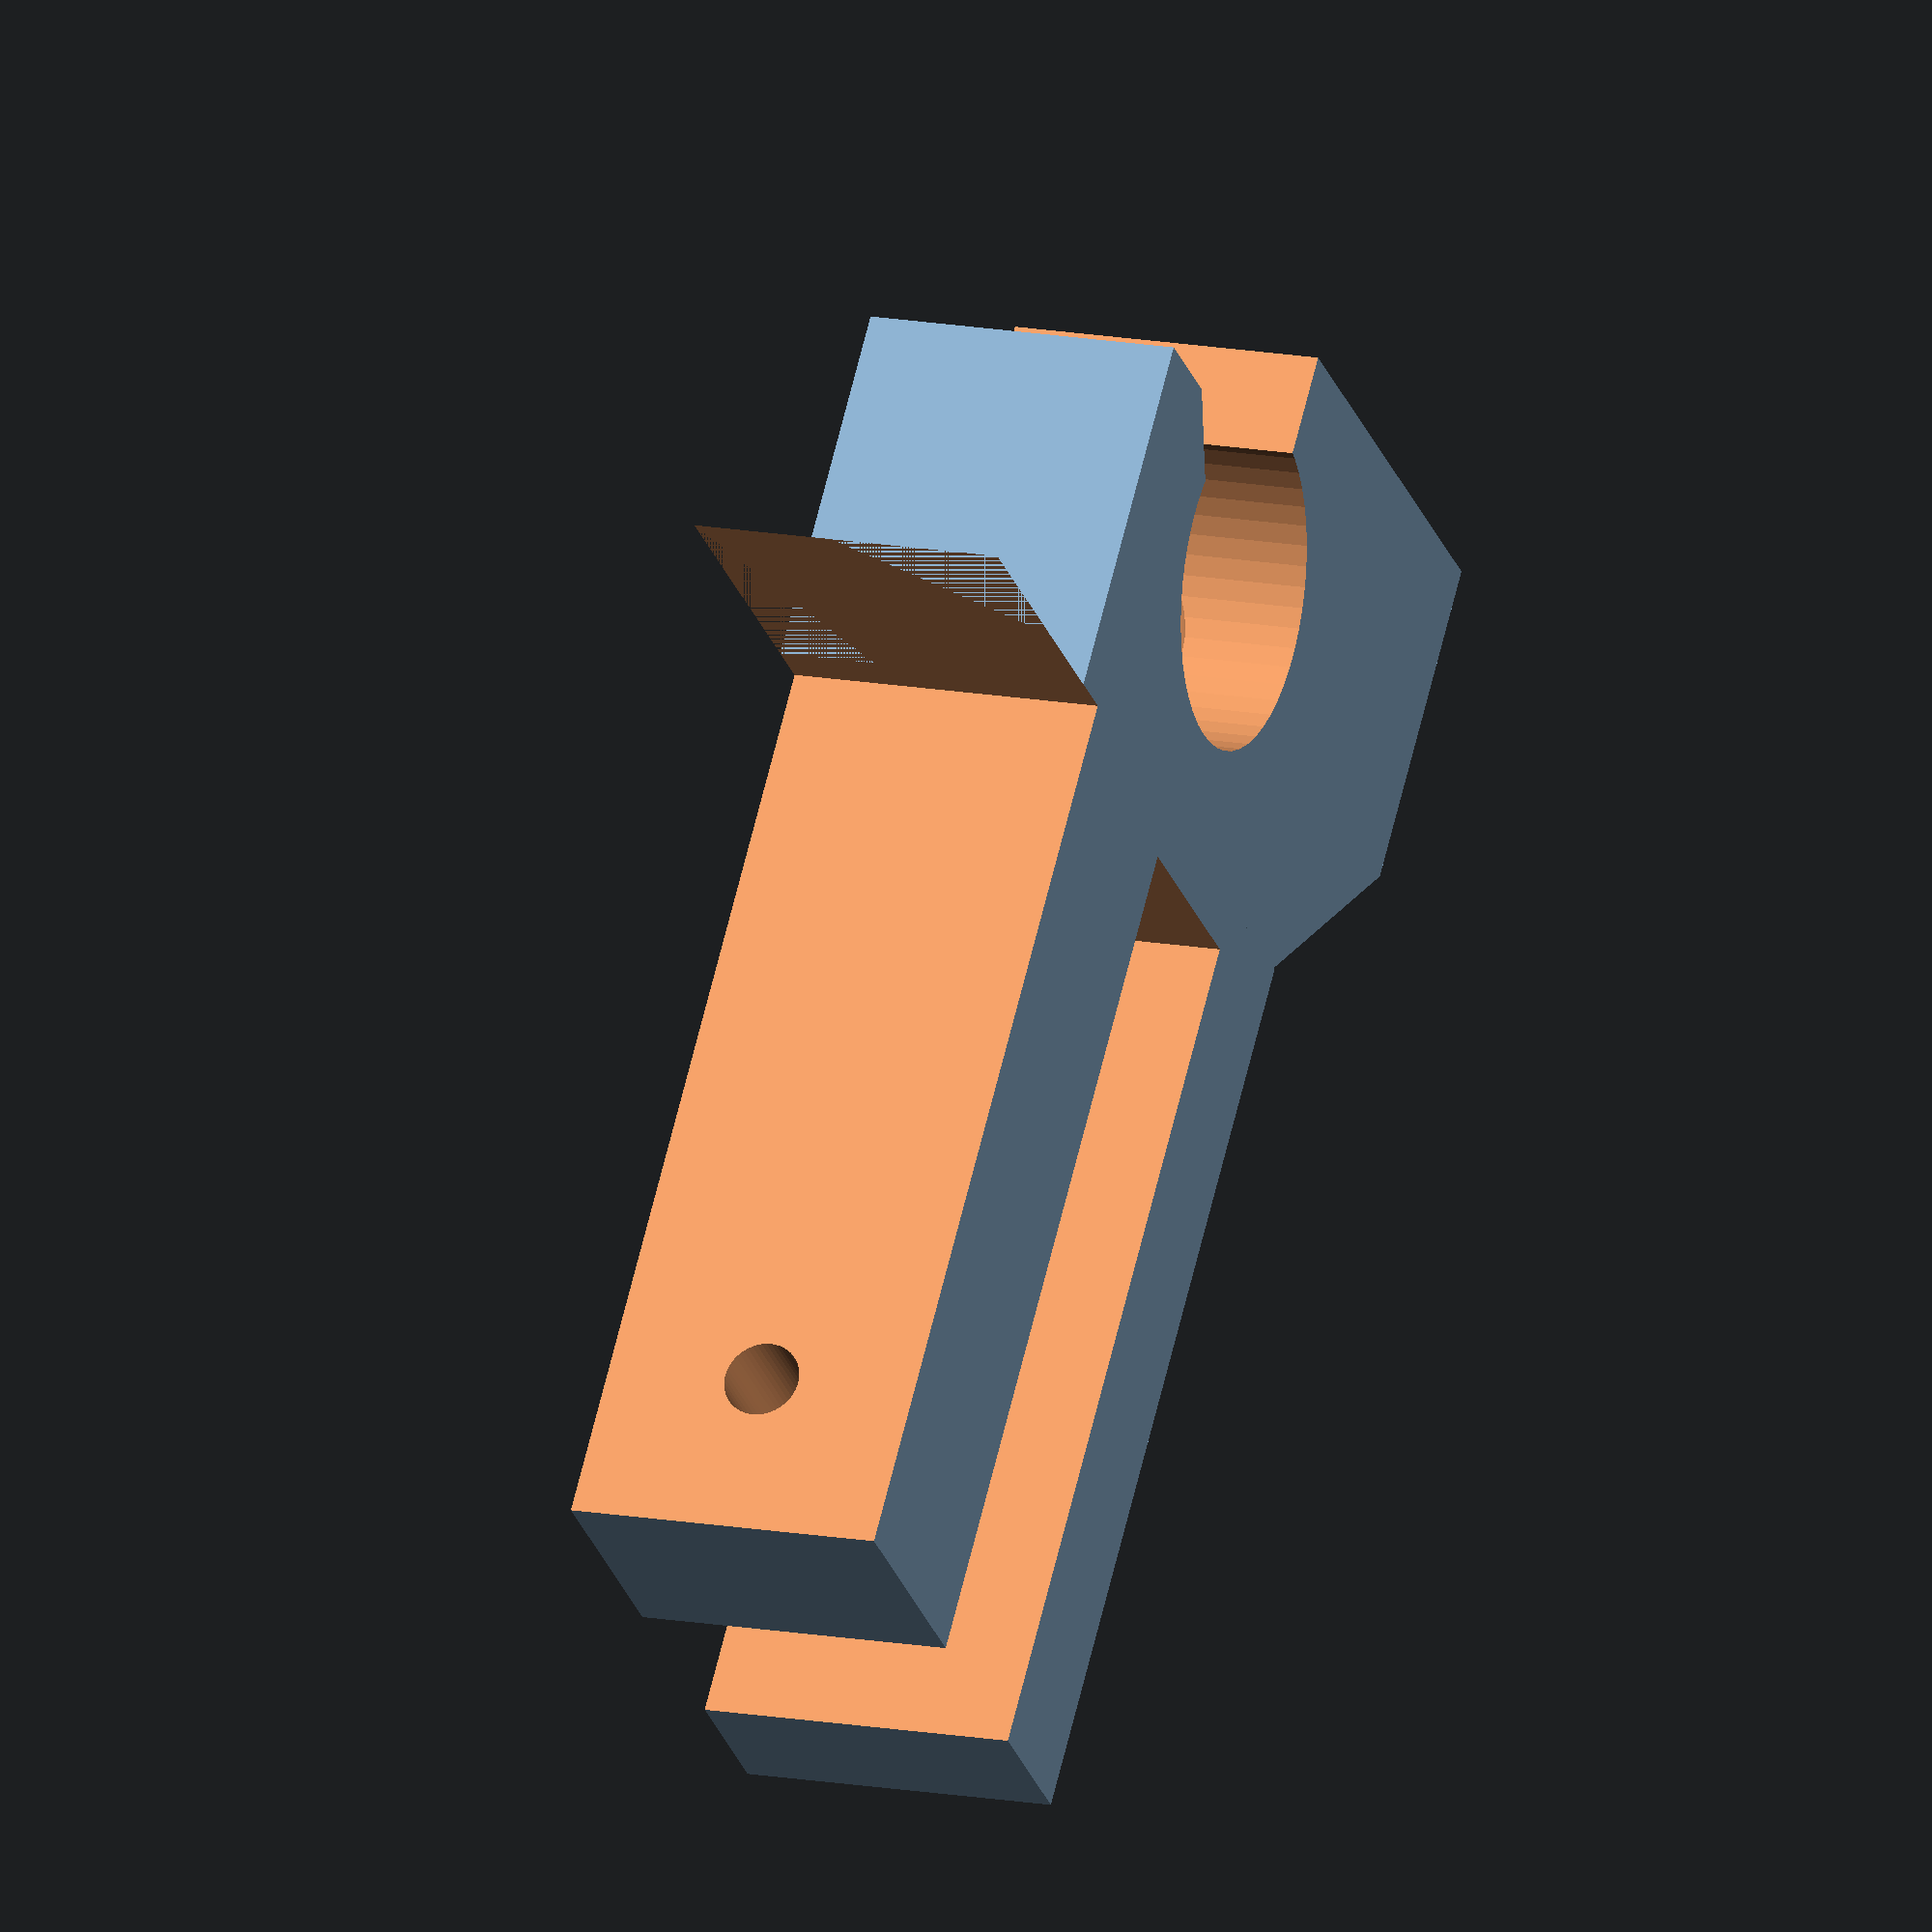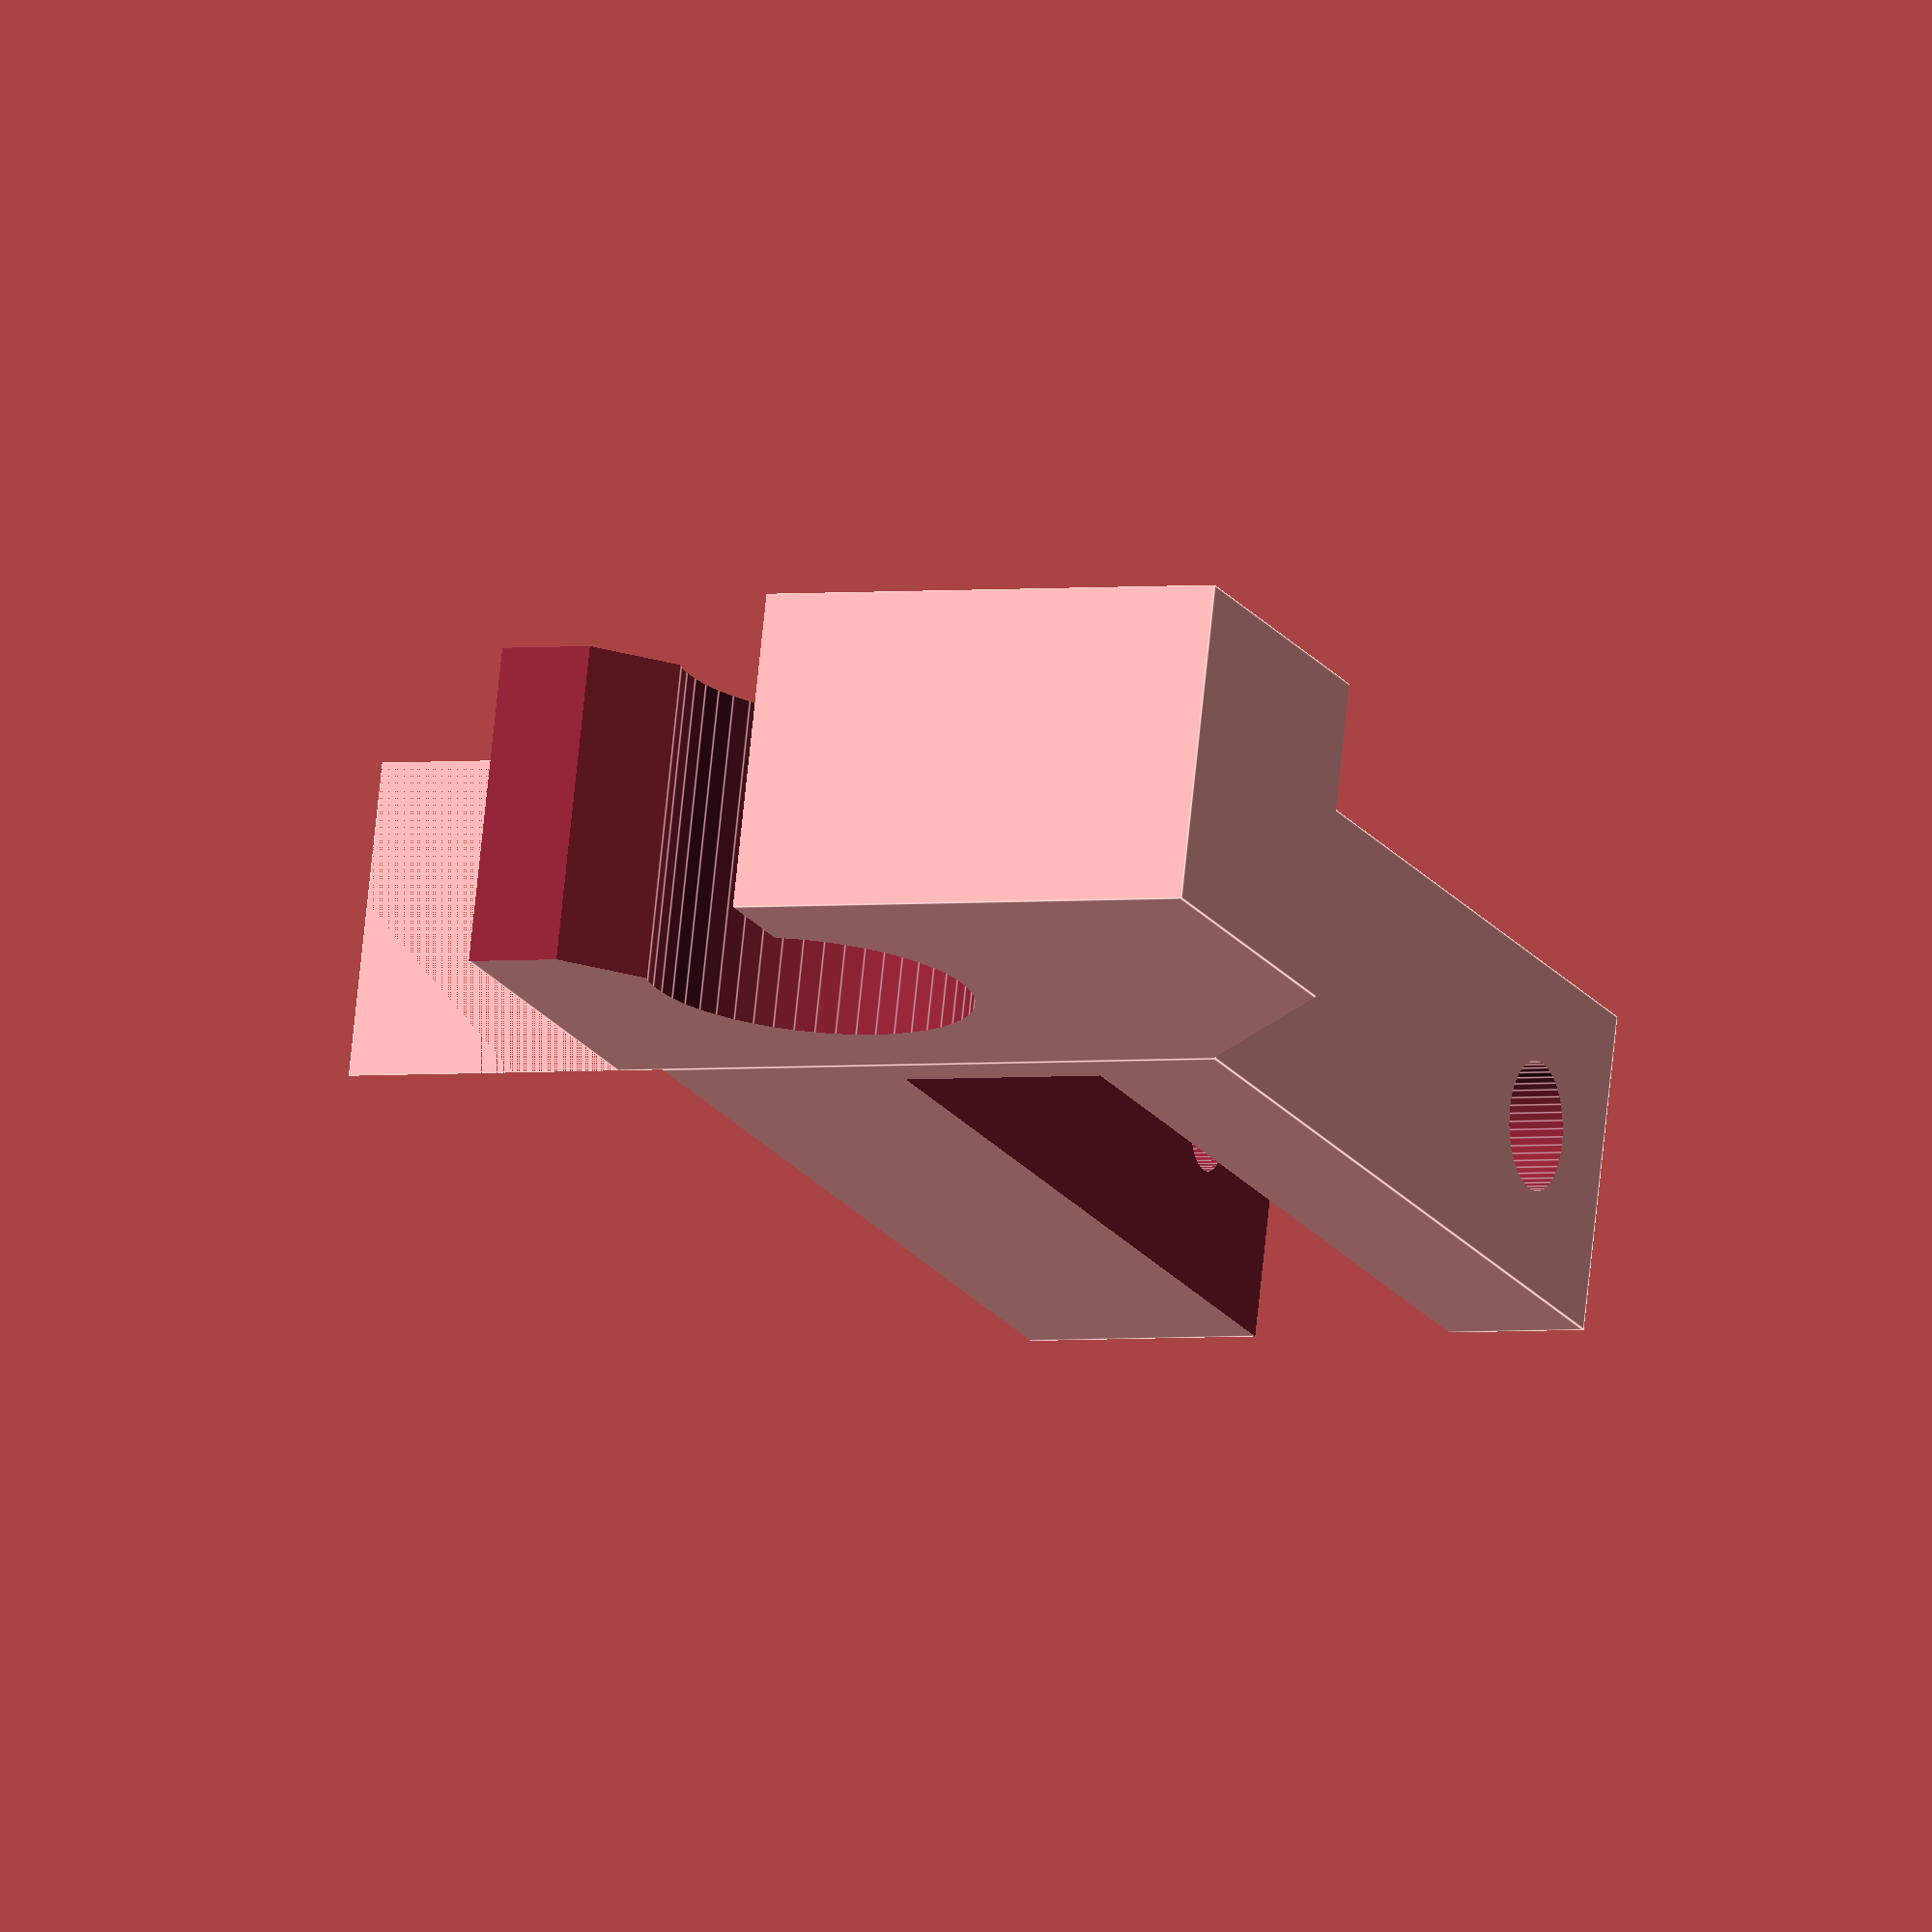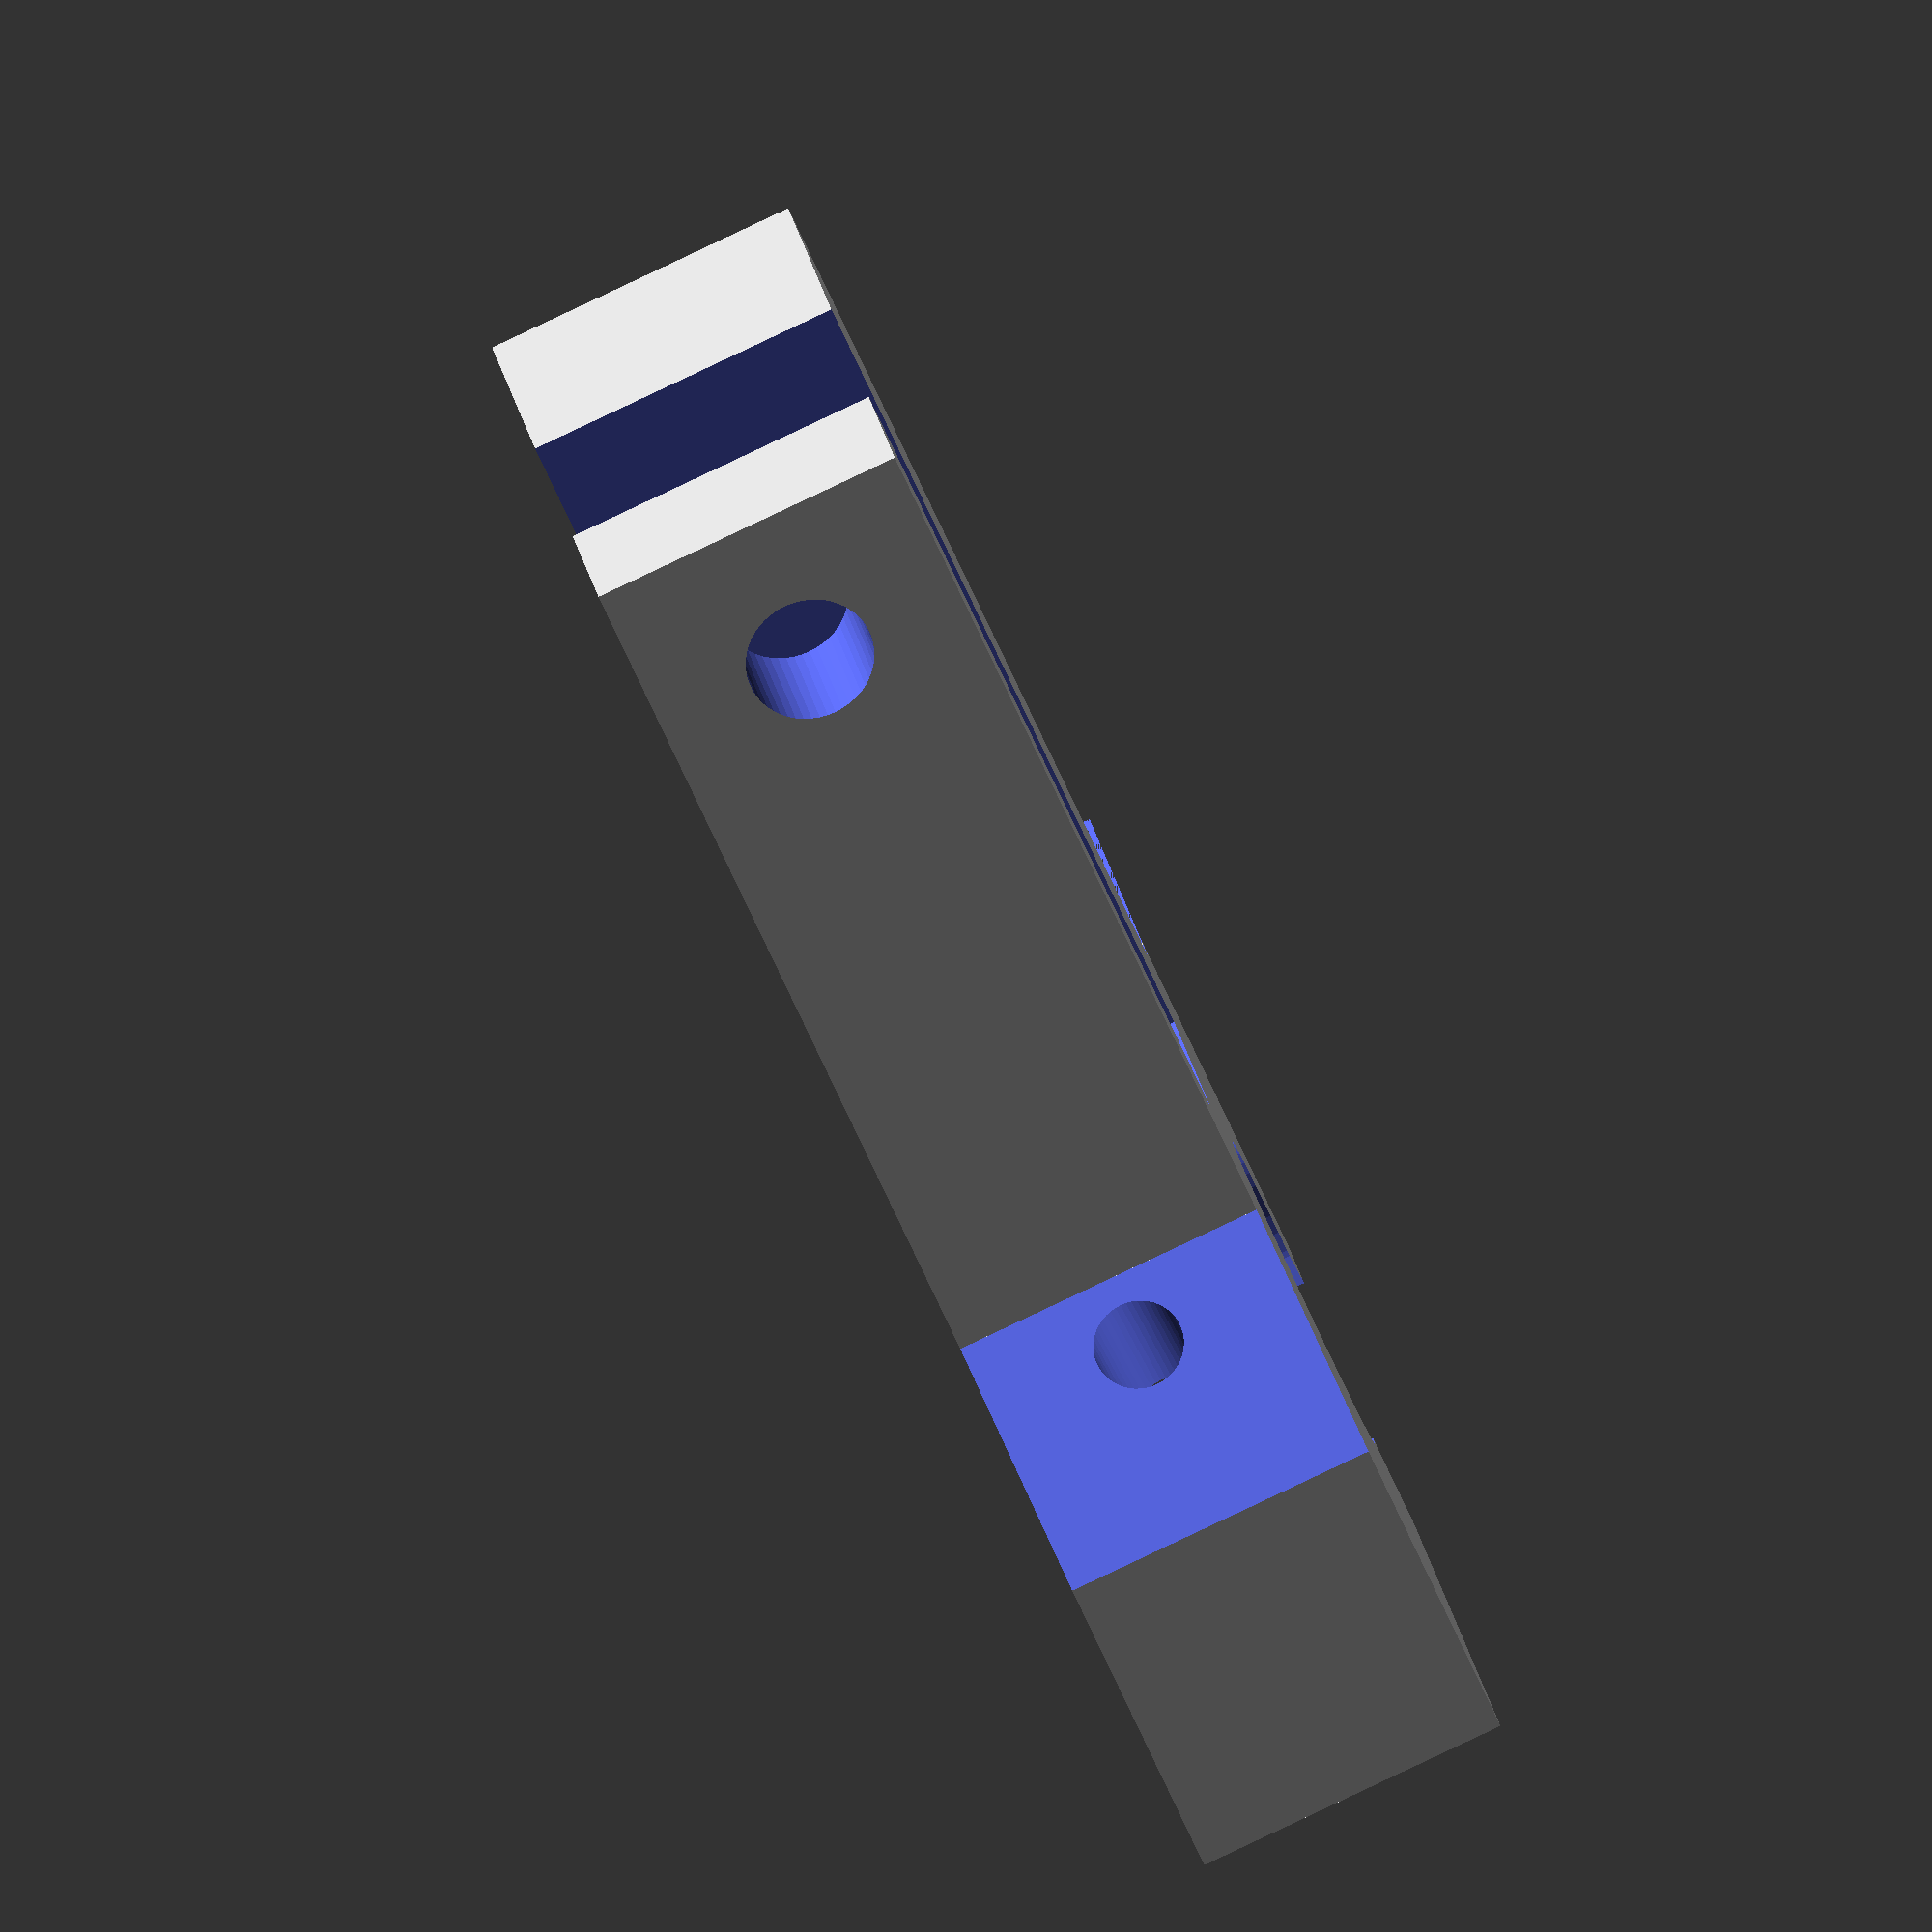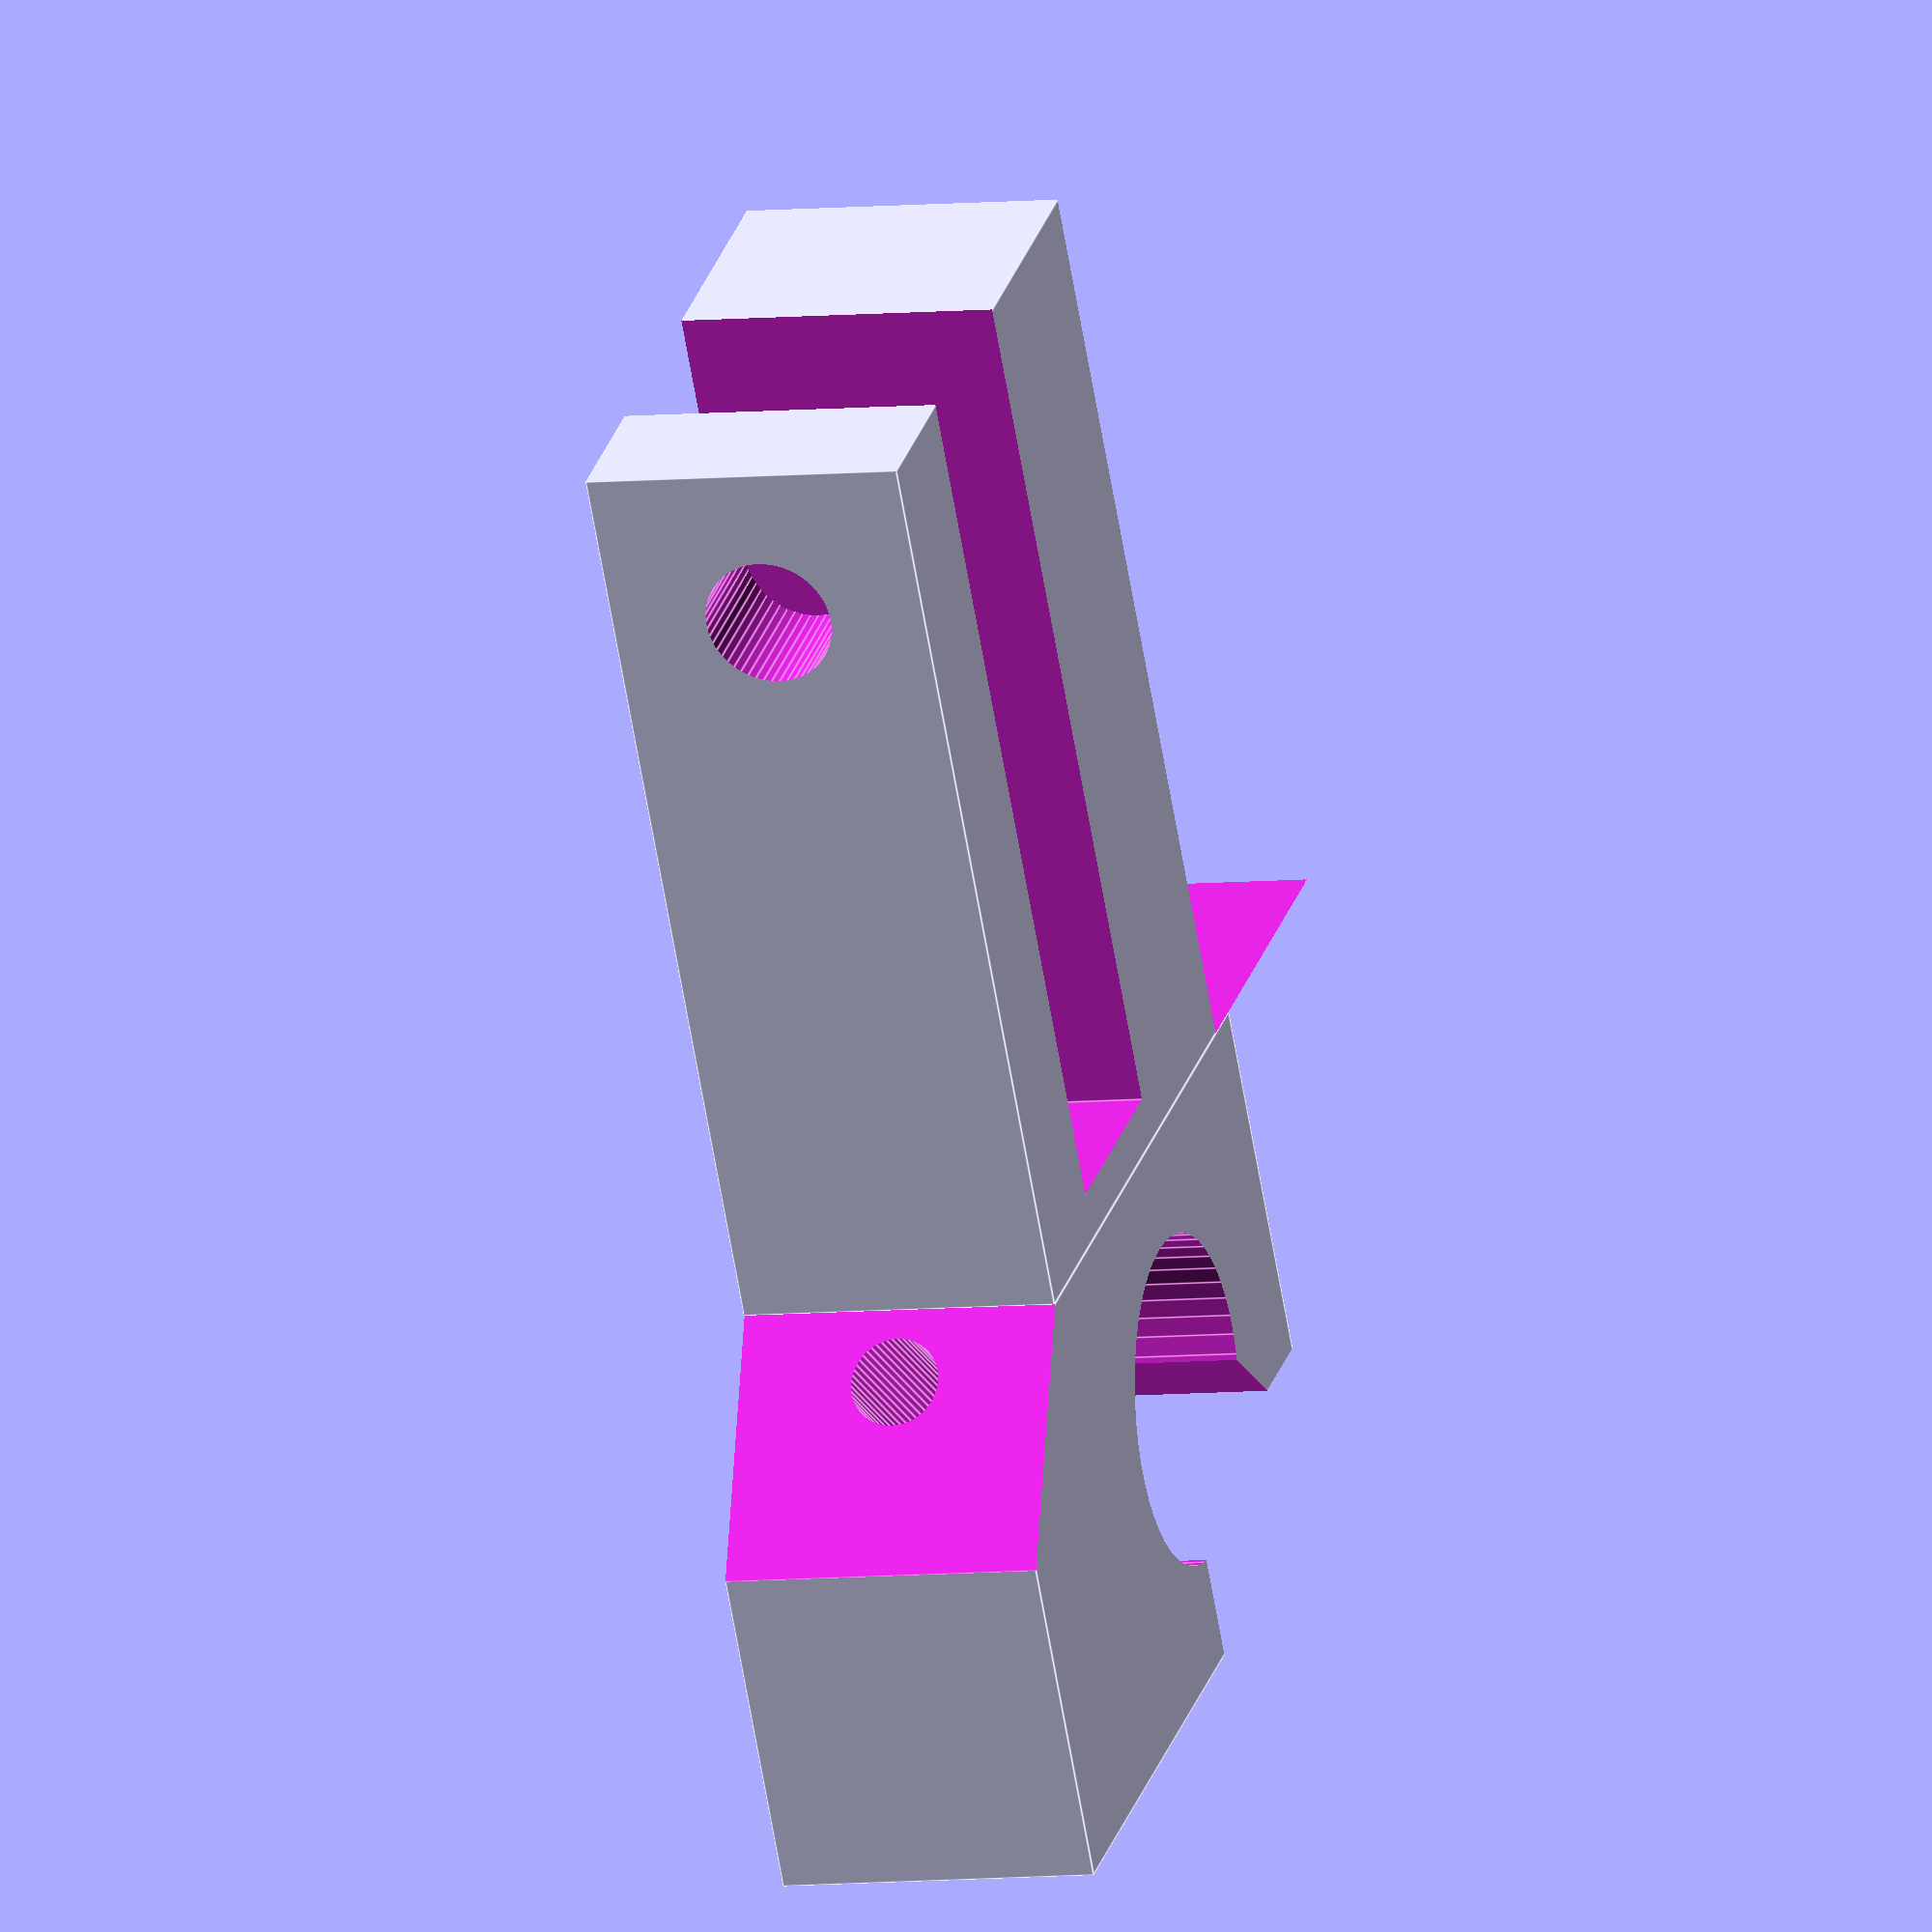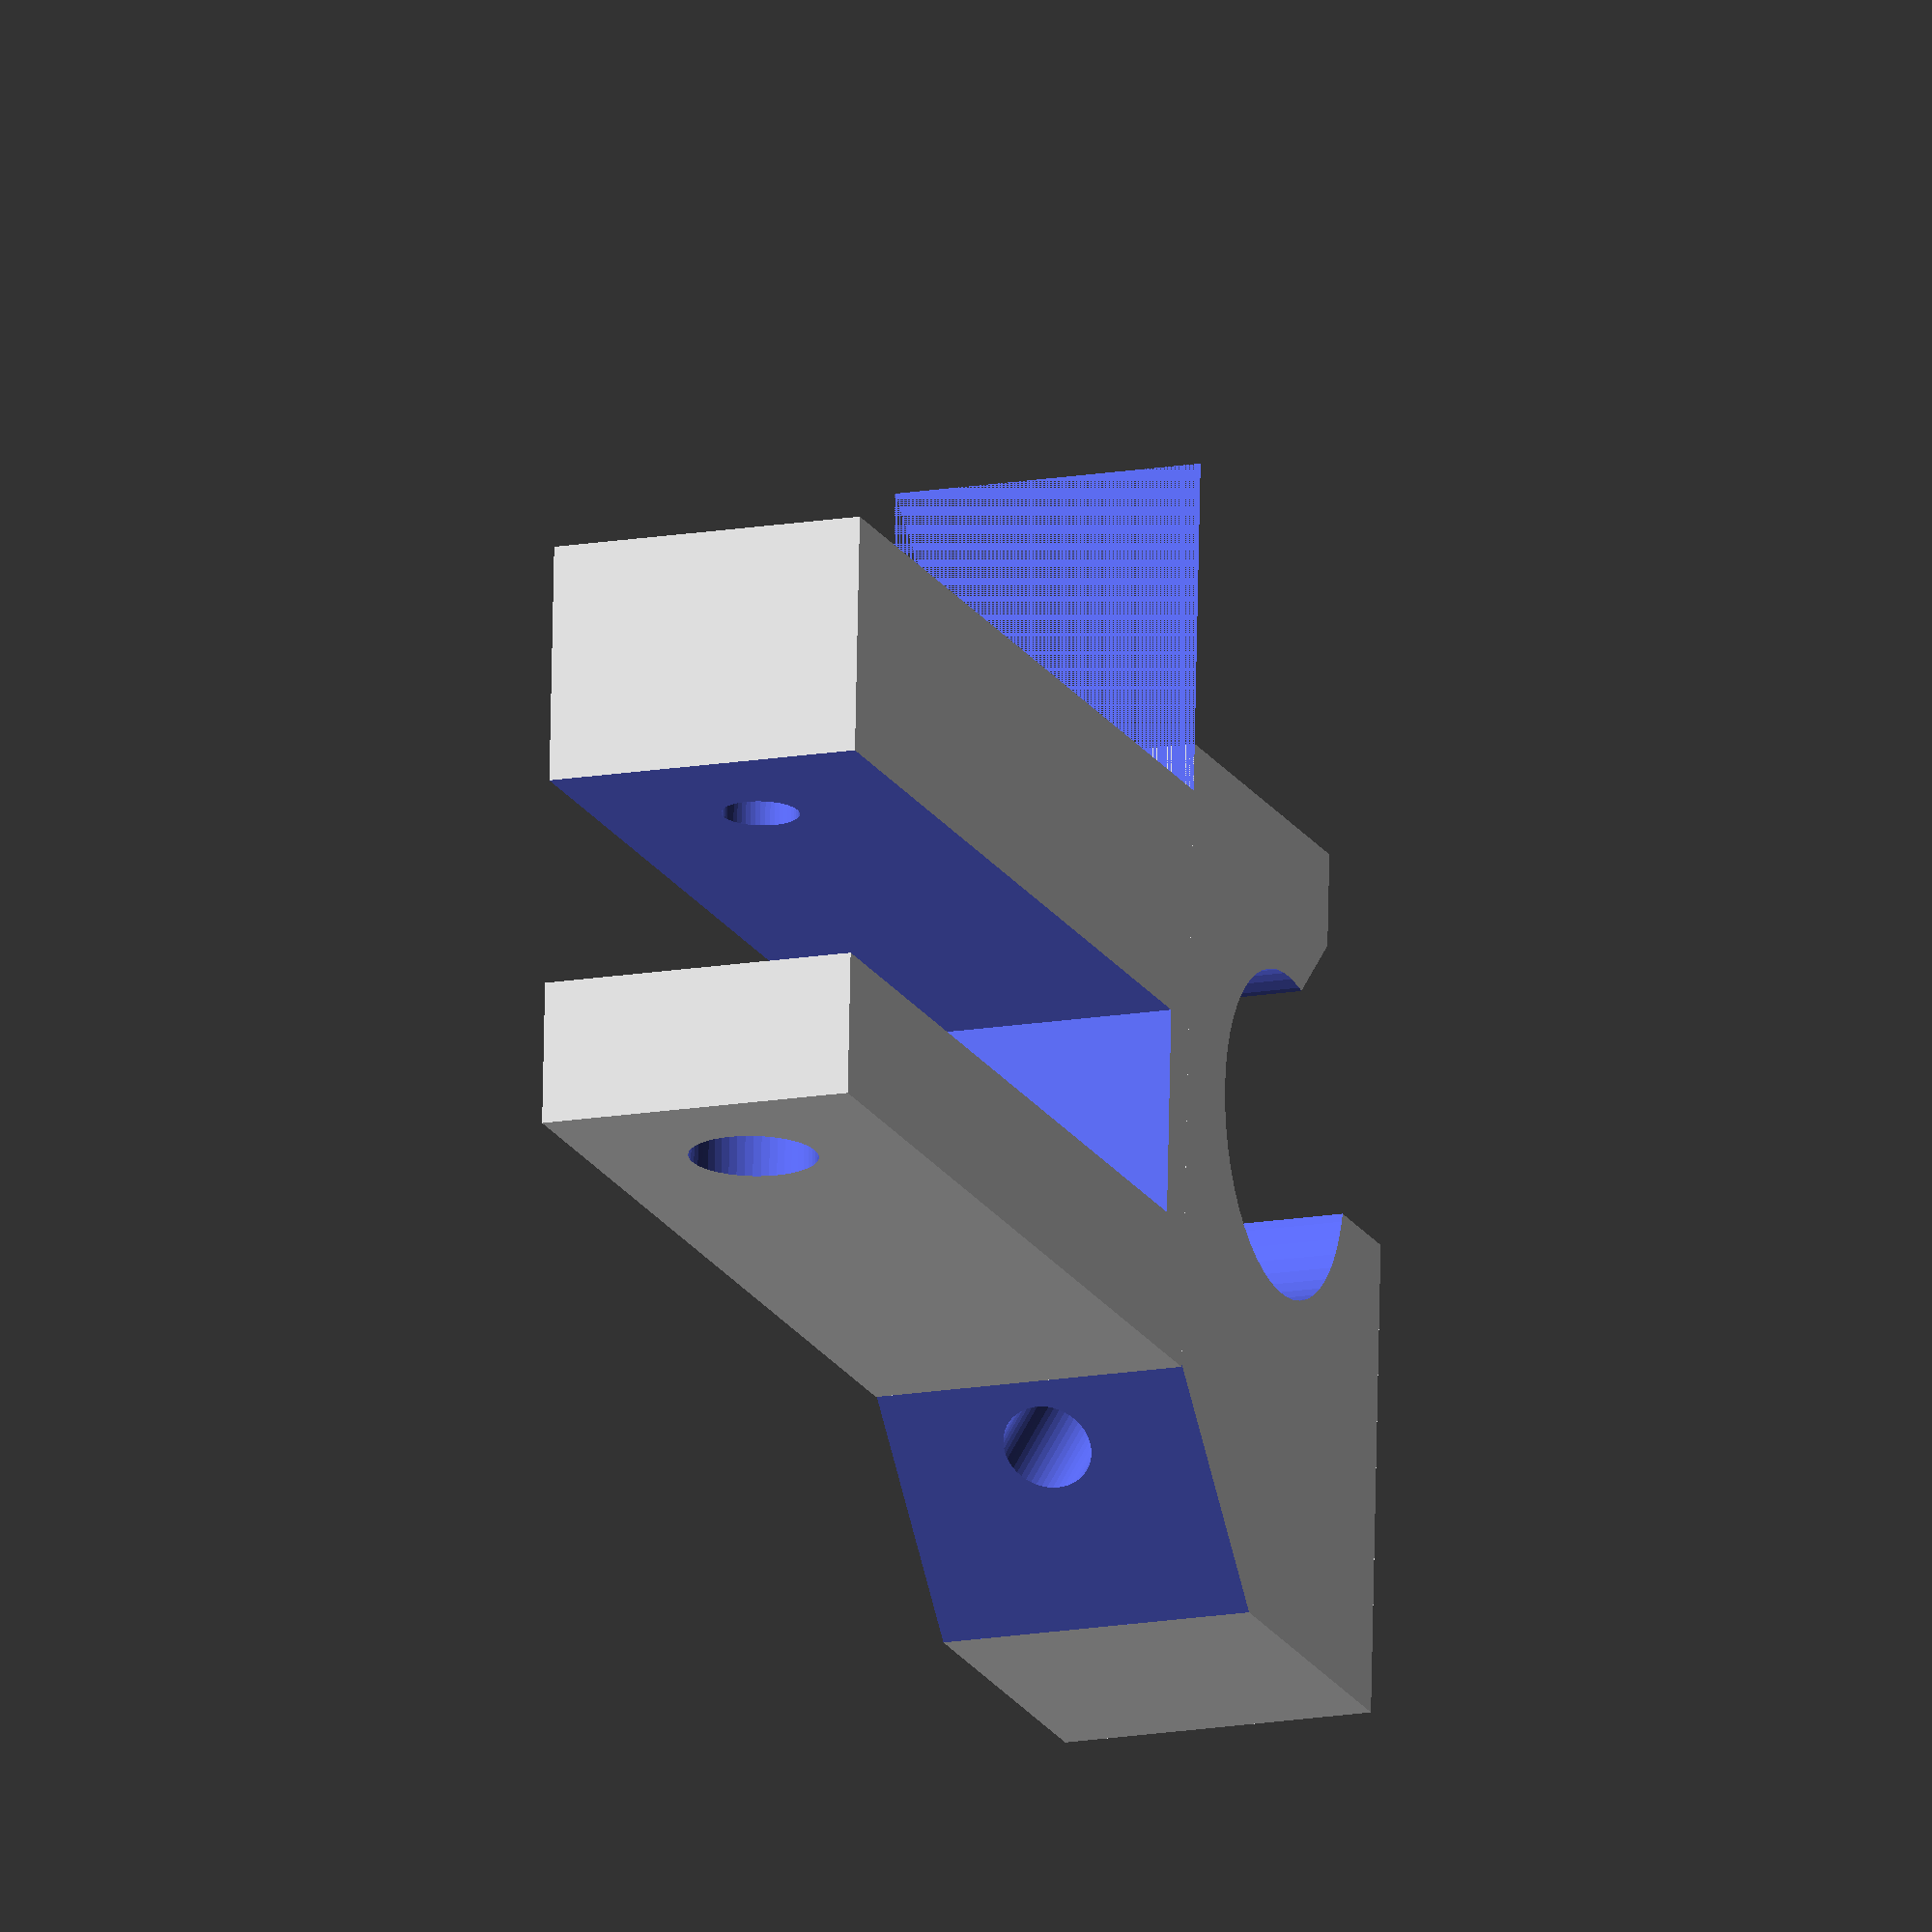
<openscad>
r_arbre=5.1;
l_bloc=26;
ep_bloc_base=16.5;
r_m3_for=1.4;
r_m3=2;
r_ecrou_m3=3.3;
pos_vis=19;
hauteur=10;

longueur=29;

module bloc_profile(){
	difference(){
		cube([ep_bloc_base,l_bloc,hauteur]);

		//petite extrusion pour passage à l'intérieur du profilé
		translate([-5,15,-5]){cube([10,25,hauteur+10]);}
		translate([5,16,-5]){rotate([0,0,45])cube([5,6,hauteur+10]);}

		//trou général sur le profilé
		translate([ep_bloc_base/2,16,-5]){cylinder(h=hauteur+10, r=r_arbre, $fn=50);}

		//trou pour blocage de la vis
		translate([ep_bloc_base/2+16,-5,hauteur/2]){rotate([-90,0,45])cylinder(h=25, r=r_m3_for, $fn=50);}

		//cassage coin
		translate([10.4,0,-5]){rotate([0,0,-45])cube([7,9,hauteur+10]);}
	
	}
	
}

module support_endstop(){
	difference(){
		cube([28.5,longueur,hauteur]);
		
		translate([1.5,4.5,-5]){cube([30,6.5,20]);}
		translate([0,18.5,-5]){cube([35,20,20]);}

		//trou pour serrage contact de fin de course
		translate([23.5,-5,hauteur/2]){rotate([-90,0,0])cylinder(h=10, r=r_m3, $fn=50);}
		translate([23.5,10,hauteur/2]){rotate([-90,0,0])cylinder(h=30, r=1.2, $fn=50);}
	}

}

bloc_profile();
translate([ep_bloc_base,6,0]){support_endstop();}
</openscad>
<views>
elev=345.5 azim=50.6 roll=112.2 proj=o view=solid
elev=285.9 azim=113.4 roll=185.9 proj=o view=edges
elev=267.6 azim=204.4 roll=64.8 proj=o view=wireframe
elev=6.2 azim=302.5 roll=108.4 proj=o view=edges
elev=14.9 azim=356.8 roll=111.0 proj=o view=wireframe
</views>
